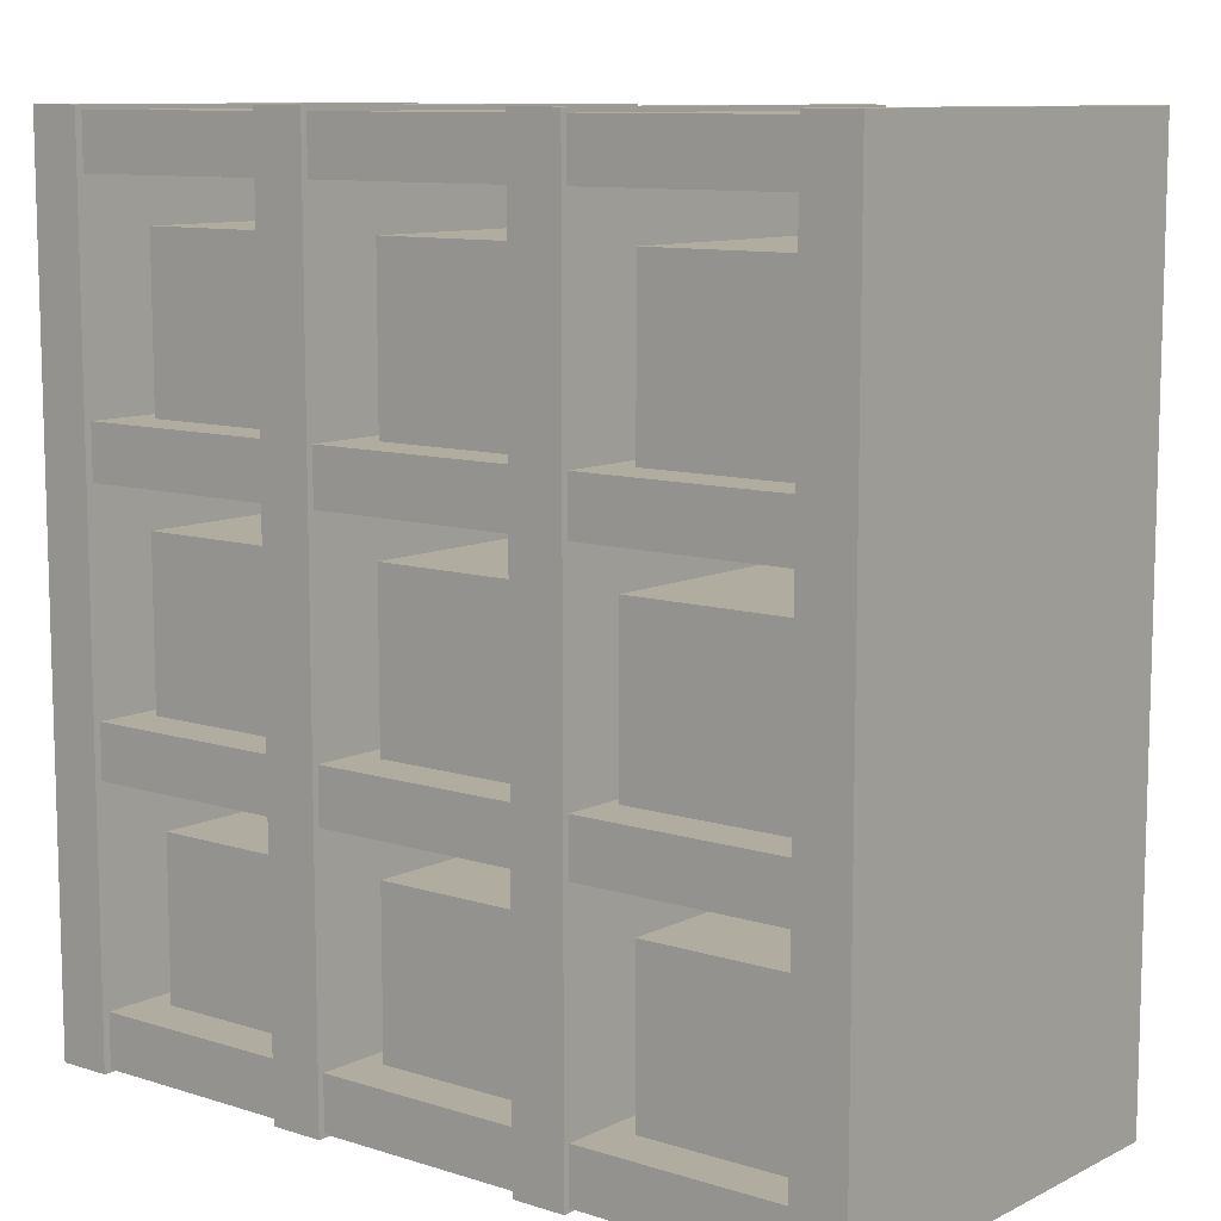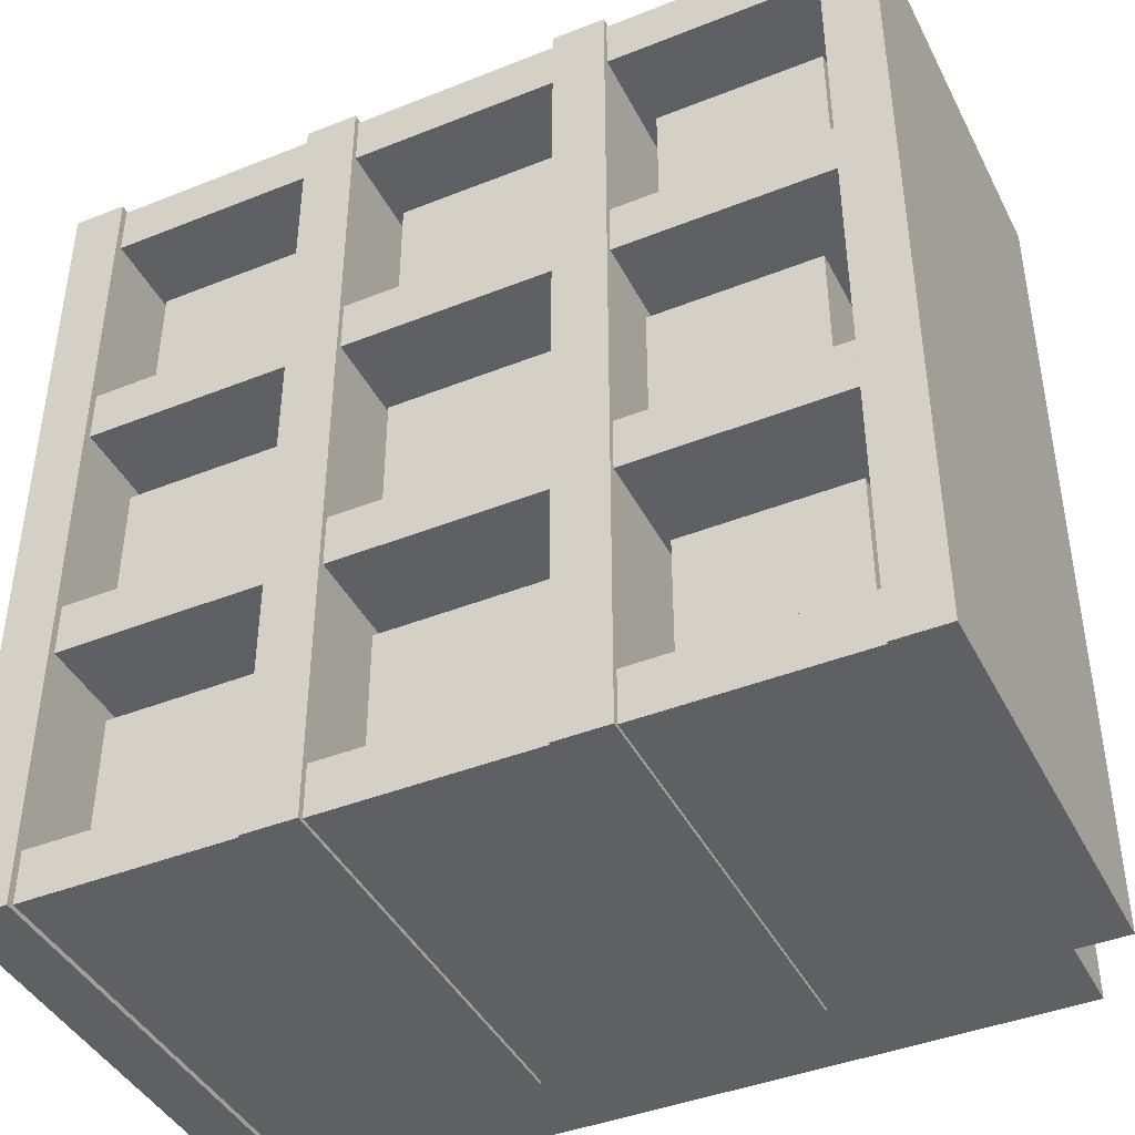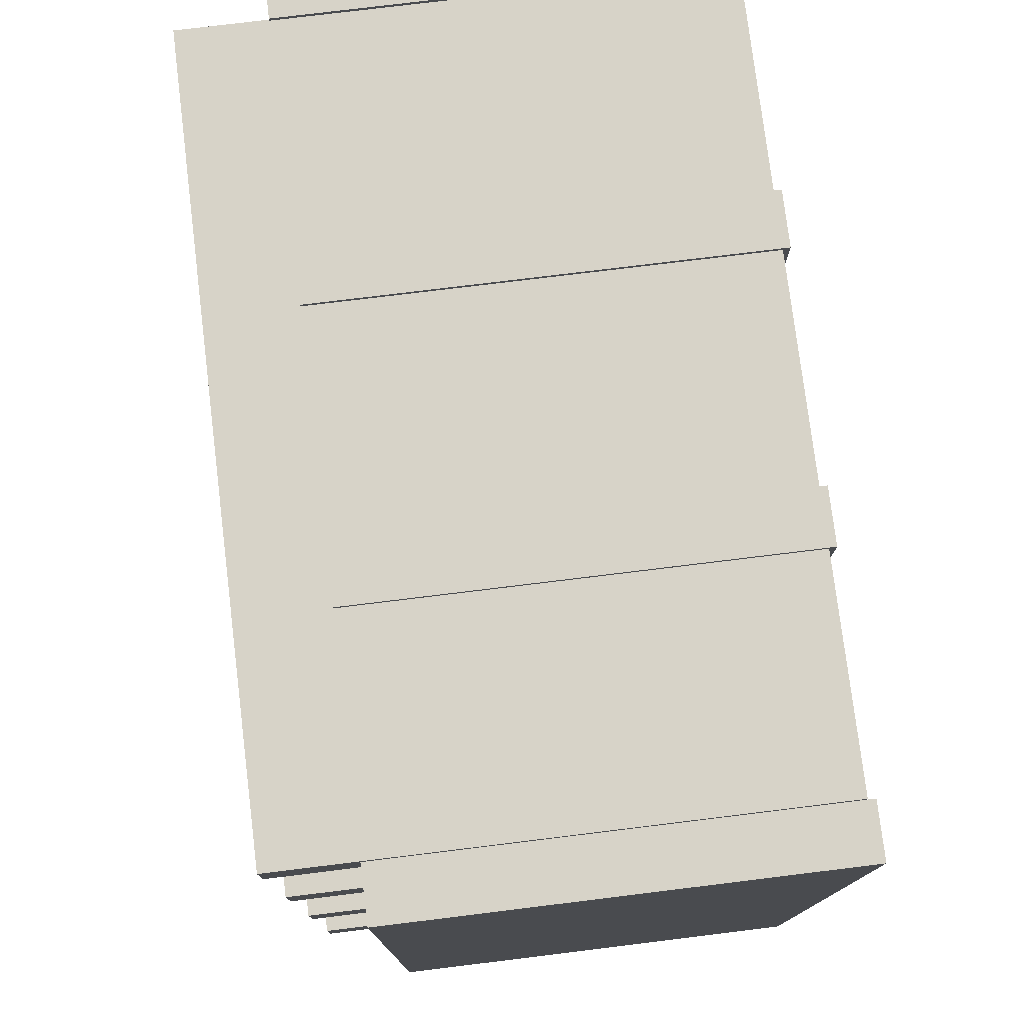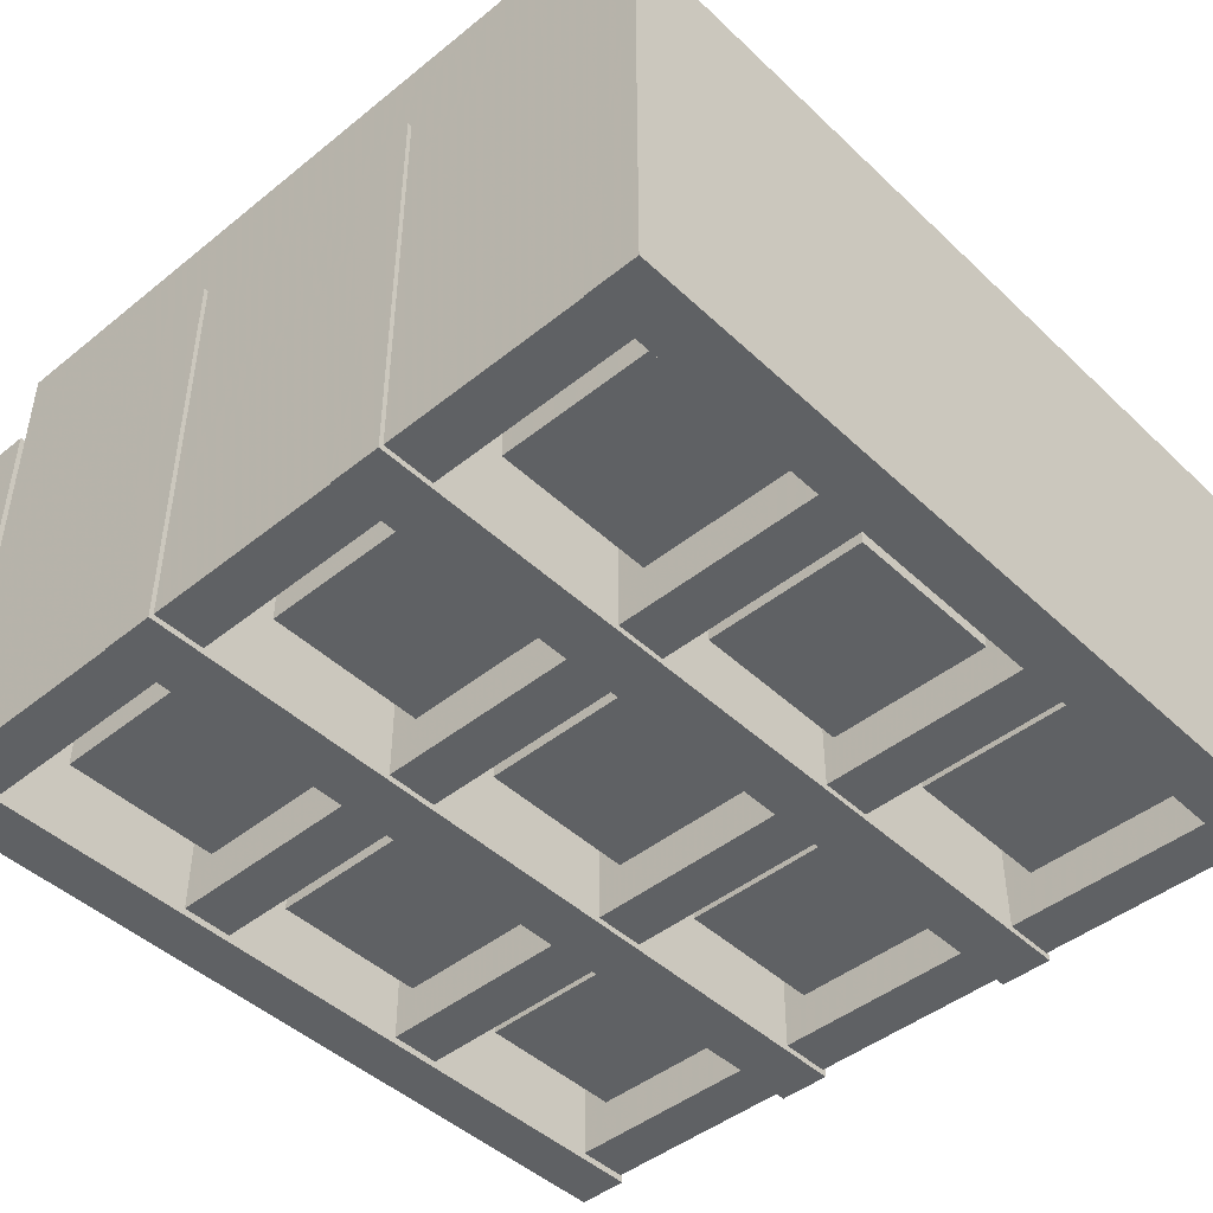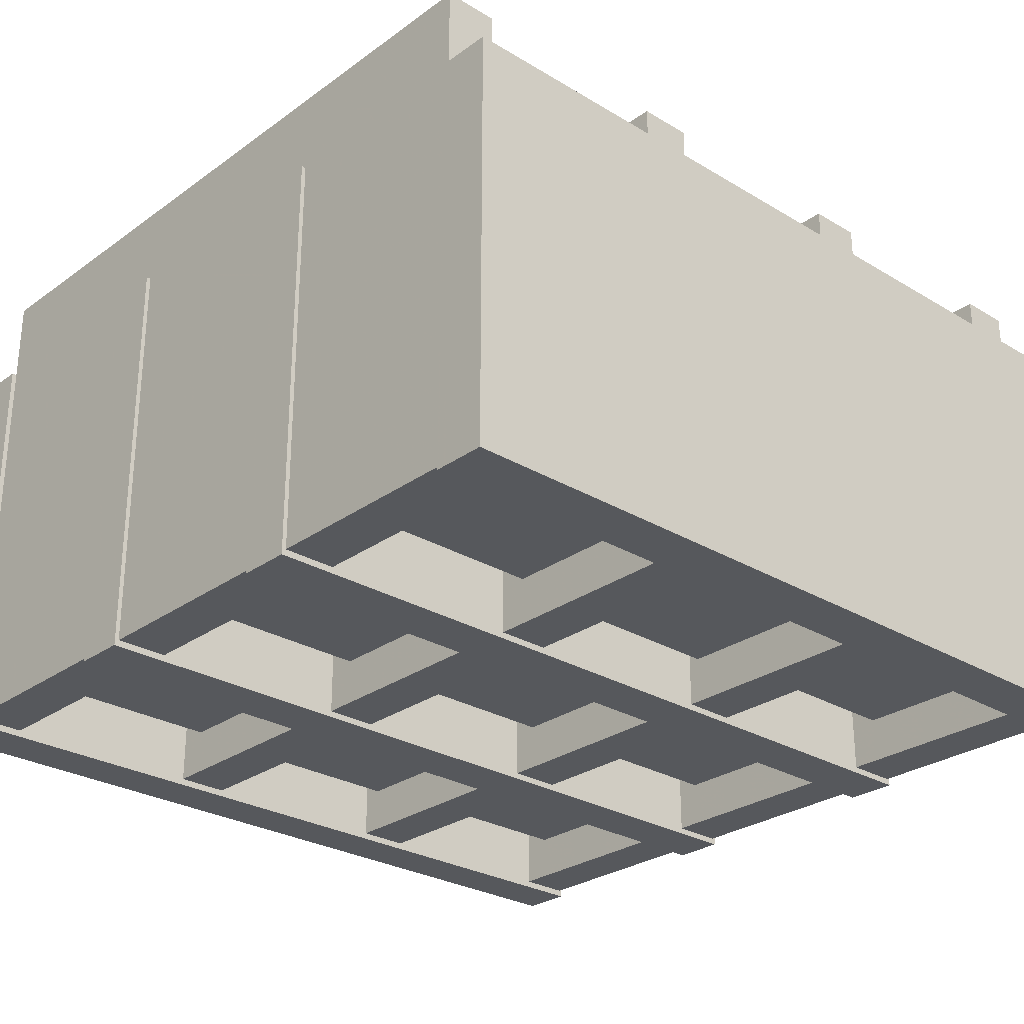
<metadata>
{"format":"obj","ext":"obj","renderer":"f3d","projection":"perspective","resolution":1024,"background":"white","views":[{"elev":10.0,"azim":-141.1,"up":"+Y"},{"elev":-42.2,"azim":-154.5,"up":"+Y"},{"elev":77.1,"azim":83.0,"up":"+Y"},{"elev":-45.4,"azim":-137.2,"up":"+Z"},{"elev":-27.7,"azim":-132.5,"up":"+Z"}]}
</metadata>
<code>
o Bottle_4
v 0.09648 0.3753 -0.437
v 0.09648 0.3753 -0.04221
v -0.09779 0.3753 -0.04221
v -0.09779 0.3753 -0.437
v 0.09648 0.5695 -0.437
v 0.09648 0.5695 -0.04221
v -0.09779 0.5695 -0.04221
v -0.09779 0.5695 -0.437
v 0.03675 0.5098 -0.04221
v 0.03675 0.435 -0.04221
v -0.03805 0.5098 -0.04221
v -0.03805 0.435 -0.04221
v 0.03675 0.5098 0.0967
v 0.03675 0.435 0.0967
v -0.03805 0.5098 0.0967
v -0.03805 0.435 0.0967
f 5 6 2 1
f 12 10 14 16
f 7 8 4 3
f 8 5 1 4
f 1 2 3 4
f 8 7 6 5
f 9 10 2 6
f 11 9 6 7
f 12 11 7 3
f 10 12 3 2
f 13 15 16 14
f 11 12 16 15
f 9 11 15 13
f 10 9 13 14
o RackFrame
v 0.4387 0 0
v 0.4387 0 -0.5
v 0.5012 0 -0.5
v 0.5012 0 0
v 0.4387 1 -0
v 0.4387 1 -0.5
v 0.5012 1 -0.5
v 0.5012 1 0
v 0.1262 0 0
v 0.1262 0 -0.5
v 0.1887 0 -0.5
v 0.1887 0 0
v 0.1262 1 -0
v 0.1262 1 -0.5
v 0.1887 1 -0.5
v 0.1887 1 0
v -0.1863 0 -0
v -0.1863 0 -0.5
v -0.1238 0 -0.5
v -0.1238 0 0
v -0.1863 1 -1e-06
v -0.1863 1 -0.5
v -0.1238 1 -0.5
v -0.1238 1 -0
v -0.4988 0 -0
v -0.4988 0 -0.5
v -0.4363 0 -0.5
v -0.4363 0 0
v -0.4988 1 -1e-06
v -0.4988 1 -0.5
v -0.4363 1 -0.5
v -0.4363 1 -0
f 17 18 19 20
f 21 24 23 22
f 17 21 22 18
f 18 22 23 19
f 19 23 24 20
f 21 17 20 24
f 25 26 27 28
f 29 32 31 30
f 25 29 30 26
f 26 30 31 27
f 27 31 32 28
f 29 25 28 32
f 33 34 35 36
f 37 40 39 38
f 33 37 38 34
f 34 38 39 35
f 35 39 40 36
f 37 33 36 40
f 41 42 43 44
f 45 48 47 46
f 41 45 46 42
f 42 46 47 43
f 43 47 48 44
f 45 41 44 48
o RackBoards
v -0.4375 0.06675 0.1
v -0.4375 0.06675 -0.4925
v -0.4375 0.004248 -0.4925
v -0.4375 0.004248 0.1
v 0.4375 0.06675 0.1
v 0.4375 0.06675 -0.4925
v 0.4375 0.004248 -0.4925
v 0.4375 0.004248 0.1
v -0.4375 0.3761 0.1
v -0.4375 0.3761 -0.4925
v -0.4375 0.3136 -0.4925
v -0.4375 0.3136 0.1
v 0.4375 0.3761 0.1
v 0.4375 0.3761 -0.4925
v 0.4375 0.3136 -0.4925
v 0.4375 0.3136 0.1
v -0.4375 0.6855 0.1
v -0.4375 0.6855 -0.4925
v -0.4375 0.623 -0.4925
v -0.4375 0.623 0.1
v 0.4375 0.6855 0.1
v 0.4375 0.6855 -0.4925
v 0.4375 0.623 -0.4925
v 0.4375 0.623 0.1
v -0.4375 0.9949 0.1
v -0.4375 0.9949 -0.4925
v -0.4375 0.9324 -0.4925
v -0.4375 0.9324 0.1
v 0.4375 0.9949 0.1
v 0.4375 0.9949 -0.4925
v 0.4375 0.9324 -0.4925
v 0.4375 0.9324 0.1
f 49 50 51 52
f 53 56 55 54
f 49 53 54 50
f 50 54 55 51
f 51 55 56 52
f 53 49 52 56
f 57 58 59 60
f 61 64 63 62
f 57 61 62 58
f 58 62 63 59
f 59 63 64 60
f 61 57 60 64
f 65 66 67 68
f 69 72 71 70
f 65 69 70 66
f 66 70 71 67
f 67 71 72 68
f 69 65 68 72
f 73 74 75 76
f 77 80 79 78
f 73 77 78 74
f 74 78 79 75
f 75 79 80 76
f 77 73 76 80
o Bottle_3
v -0.1999 0.3753 -0.437
v -0.1999 0.3753 -0.04221
v -0.3942 0.3753 -0.04221
v -0.3942 0.3753 -0.437
v -0.1999 0.5695 -0.437
v -0.1999 0.5695 -0.04221
v -0.3942 0.5695 -0.04221
v -0.3942 0.5695 -0.437
v -0.2597 0.5098 -0.04221
v -0.2597 0.435 -0.04221
v -0.3345 0.5098 -0.04221
v -0.3345 0.435 -0.04221
v -0.2597 0.5098 0.0967
v -0.2597 0.435 0.0967
v -0.3345 0.5098 0.0967
v -0.3345 0.435 0.0967
f 85 86 82 81
f 92 90 94 96
f 87 88 84 83
f 88 85 81 84
f 81 82 83 84
f 88 87 86 85
f 89 90 82 86
f 91 89 86 87
f 92 91 87 83
f 90 92 83 82
f 93 95 96 94
f 91 92 96 95
f 89 91 95 93
f 90 89 93 94
o Bottle_5
v 0.414 0.3753 -0.437
v 0.414 0.3753 -0.04221
v 0.2197 0.3753 -0.04221
v 0.2197 0.3753 -0.437
v 0.414 0.5695 -0.437
v 0.414 0.5695 -0.04221
v 0.2197 0.5695 -0.04221
v 0.2197 0.5695 -0.437
v 0.3542 0.5098 -0.04221
v 0.3542 0.435 -0.04221
v 0.2794 0.5098 -0.04221
v 0.2794 0.435 -0.04221
v 0.3542 0.5098 0.0967
v 0.3542 0.435 0.0967
v 0.2794 0.5098 0.0967
v 0.2794 0.435 0.0967
f 101 102 98 97
f 108 106 110 112
f 103 104 100 99
f 104 101 97 100
f 97 98 99 100
f 104 103 102 101
f 105 106 98 102
f 107 105 102 103
f 108 107 103 99
f 106 108 99 98
f 109 111 112 110
f 107 108 112 111
f 105 107 111 109
f 106 105 109 110
o Bottle_2
v 0.4037 0.6855 -0.437
v 0.4037 0.6855 -0.04221
v 0.2095 0.6855 -0.04221
v 0.2095 0.6855 -0.437
v 0.4037 0.8797 -0.437
v 0.4037 0.8797 -0.04221
v 0.2095 0.8797 -0.04221
v 0.2095 0.8797 -0.437
v 0.344 0.82 -0.04221
v 0.344 0.7452 -0.04221
v 0.2692 0.82 -0.04221
v 0.2692 0.7452 -0.04221
v 0.344 0.82 0.0967
v 0.344 0.7452 0.0967
v 0.2692 0.82 0.0967
v 0.2692 0.7452 0.0967
f 117 118 114 113
f 124 122 126 128
f 119 120 116 115
f 120 117 113 116
f 113 114 115 116
f 120 119 118 117
f 121 122 114 118
f 123 121 118 119
f 124 123 119 115
f 122 124 115 114
f 125 127 128 126
f 123 124 128 127
f 121 123 127 125
f 122 121 125 126
o Bottle_1
v 0.09262 0.6855 -0.437
v 0.09262 0.6855 -0.04221
v -0.1017 0.6855 -0.04221
v -0.1017 0.6855 -0.437
v 0.09262 0.8797 -0.437
v 0.09262 0.8797 -0.04221
v -0.1017 0.8797 -0.04221
v -0.1017 0.8797 -0.437
v 0.03288 0.82 -0.04221
v 0.03288 0.7452 -0.04221
v -0.04192 0.82 -0.04221
v -0.04192 0.7452 -0.04221
v 0.03288 0.82 0.0967
v 0.03288 0.7452 0.0967
v -0.04192 0.82 0.0967
v -0.04192 0.7452 0.0967
f 133 134 130 129
f 140 138 142 144
f 135 136 132 131
f 136 133 129 132
f 129 130 131 132
f 136 135 134 133
f 137 138 130 134
f 139 137 134 135
f 140 139 135 131
f 138 140 131 130
f 141 143 144 142
f 139 140 144 143
f 137 139 143 141
f 138 137 141 142
o Bottle_0
v -0.219 0.6855 -0.437
v -0.219 0.6855 -0.04221
v -0.4133 0.6855 -0.04221
v -0.4133 0.6855 -0.437
v -0.219 0.8797 -0.437
v -0.219 0.8797 -0.04221
v -0.4133 0.8797 -0.04221
v -0.4133 0.8797 -0.437
v -0.2788 0.82 -0.04221
v -0.2788 0.7452 -0.04221
v -0.3536 0.82 -0.04221
v -0.3536 0.7452 -0.04221
v -0.2788 0.82 0.0967
v -0.2788 0.7452 0.0967
v -0.3536 0.82 0.0967
v -0.3536 0.7452 0.0967
f 149 150 146 145
f 156 154 158 160
f 151 152 148 147
f 152 149 145 148
f 145 146 147 148
f 152 151 150 149
f 153 154 146 150
f 155 153 150 151
f 156 155 151 147
f 154 156 147 146
f 157 159 160 158
f 155 156 160 159
f 153 155 159 157
f 154 153 157 158
o Bottle_6
v -0.219 0.06029 -0.437
v -0.219 0.06029 -0.04221
v -0.4133 0.06029 -0.04221
v -0.4133 0.06029 -0.437
v -0.219 0.2546 -0.437
v -0.219 0.2546 -0.04221
v -0.4133 0.2546 -0.04221
v -0.4133 0.2546 -0.437
v -0.2788 0.1948 -0.04221
v -0.2788 0.12 -0.04221
v -0.3536 0.1948 -0.04221
v -0.3536 0.12 -0.04221
v -0.2788 0.1948 0.0967
v -0.2788 0.12 0.0967
v -0.3536 0.1948 0.0967
v -0.3536 0.12 0.0967
f 165 166 162 161
f 172 170 174 176
f 167 168 164 163
f 168 165 161 164
f 161 162 163 164
f 168 167 166 165
f 169 170 162 166
f 171 169 166 167
f 172 171 167 163
f 170 172 163 162
f 173 175 176 174
f 171 172 176 175
f 169 171 175 173
f 170 169 173 174
o Bottle_7
v 0.09812 0.06029 -0.437
v 0.09812 0.06029 -0.04221
v -0.09615 0.06029 -0.04221
v -0.09615 0.06029 -0.437
v 0.09812 0.2546 -0.437
v 0.09812 0.2546 -0.04221
v -0.09615 0.2546 -0.04221
v -0.09615 0.2546 -0.437
v 0.03839 0.1948 -0.04221
v 0.03839 0.12 -0.04221
v -0.03642 0.1948 -0.04221
v -0.03642 0.12 -0.04221
v 0.03839 0.1948 0.0967
v 0.03839 0.12 0.0967
v -0.03642 0.1948 0.0967
v -0.03642 0.12 0.0967
f 181 182 178 177
f 188 186 190 192
f 183 184 180 179
f 184 181 177 180
f 177 178 179 180
f 184 183 182 181
f 185 186 178 182
f 187 185 182 183
f 188 187 183 179
f 186 188 179 178
f 189 191 192 190
f 187 188 192 191
f 185 187 191 189
f 186 185 189 190
o Bottle_8
v 0.4032 0.06029 -0.437
v 0.4032 0.06029 -0.04221
v 0.2089 0.06029 -0.04221
v 0.2089 0.06029 -0.437
v 0.4032 0.2546 -0.437
v 0.4032 0.2546 -0.04221
v 0.2089 0.2546 -0.04221
v 0.2089 0.2546 -0.437
v 0.3434 0.1948 -0.04221
v 0.3434 0.12 -0.04221
v 0.2686 0.1948 -0.04221
v 0.2686 0.12 -0.04221
v 0.3434 0.1948 0.0967
v 0.3434 0.12 0.0967
v 0.2686 0.1948 0.0967
v 0.2686 0.12 0.0967
f 197 198 194 193
f 204 202 206 208
f 199 200 196 195
f 200 197 193 196
f 193 194 195 196
f 200 199 198 197
f 201 202 194 198
f 203 201 198 199
f 204 203 199 195
f 202 204 195 194
f 205 207 208 206
f 203 204 208 207
f 201 203 207 205
f 202 201 205 206

</code>
